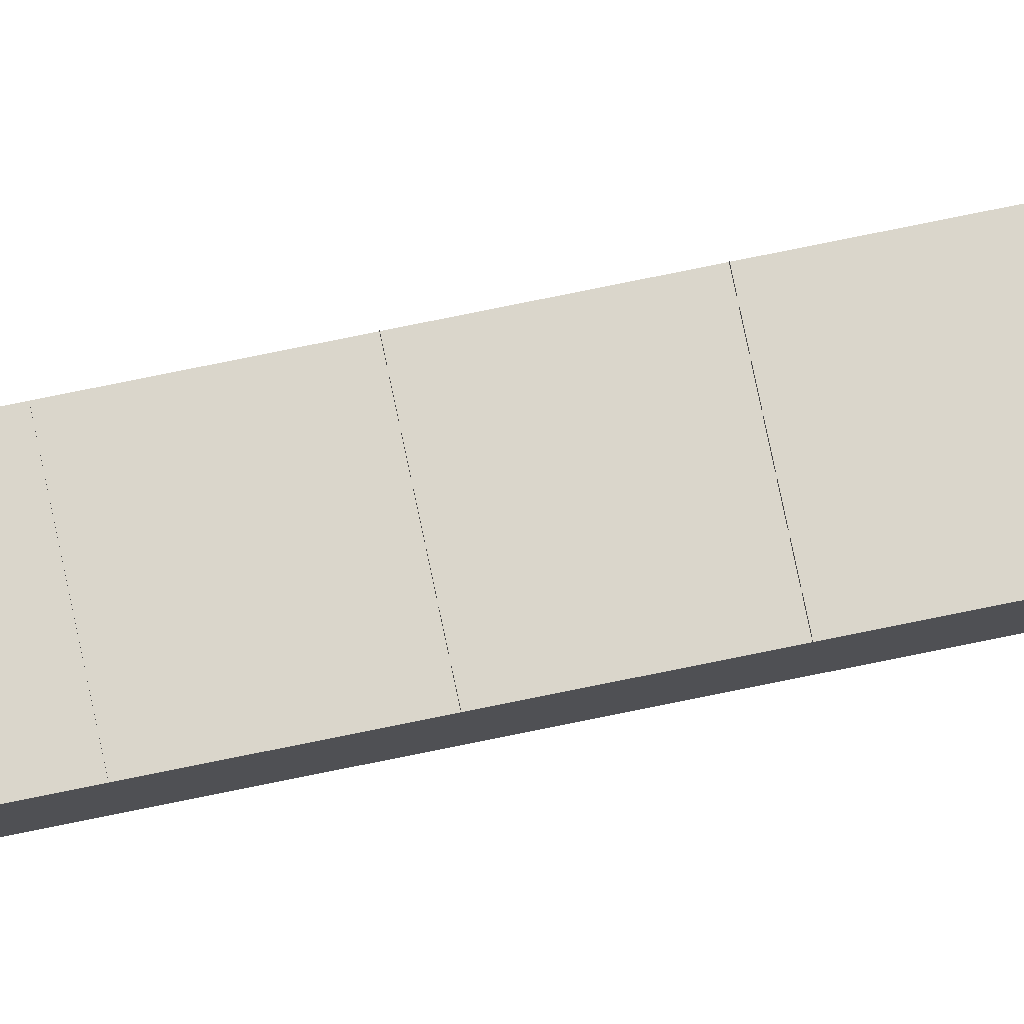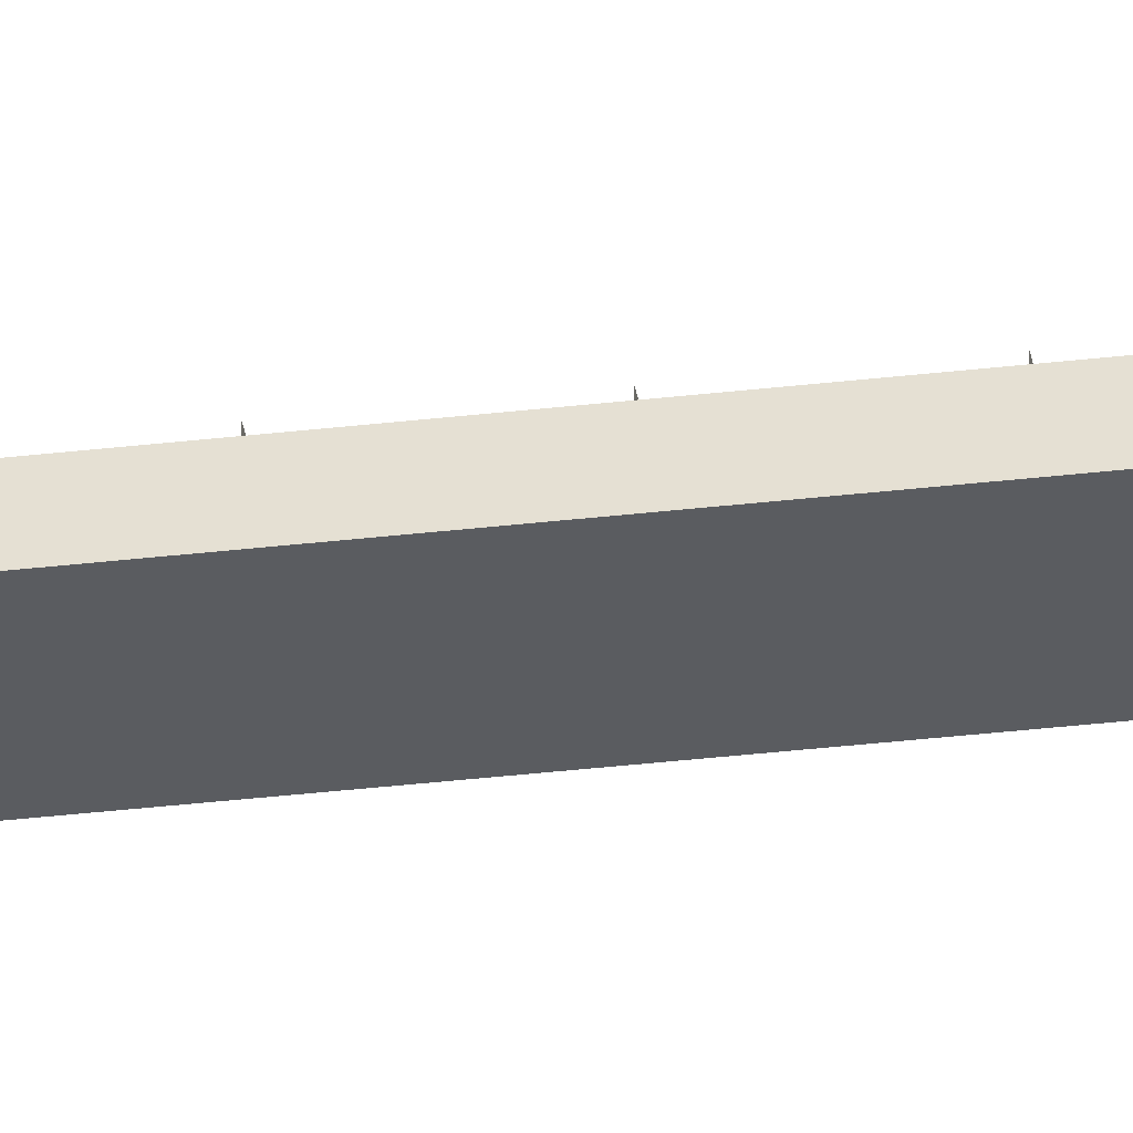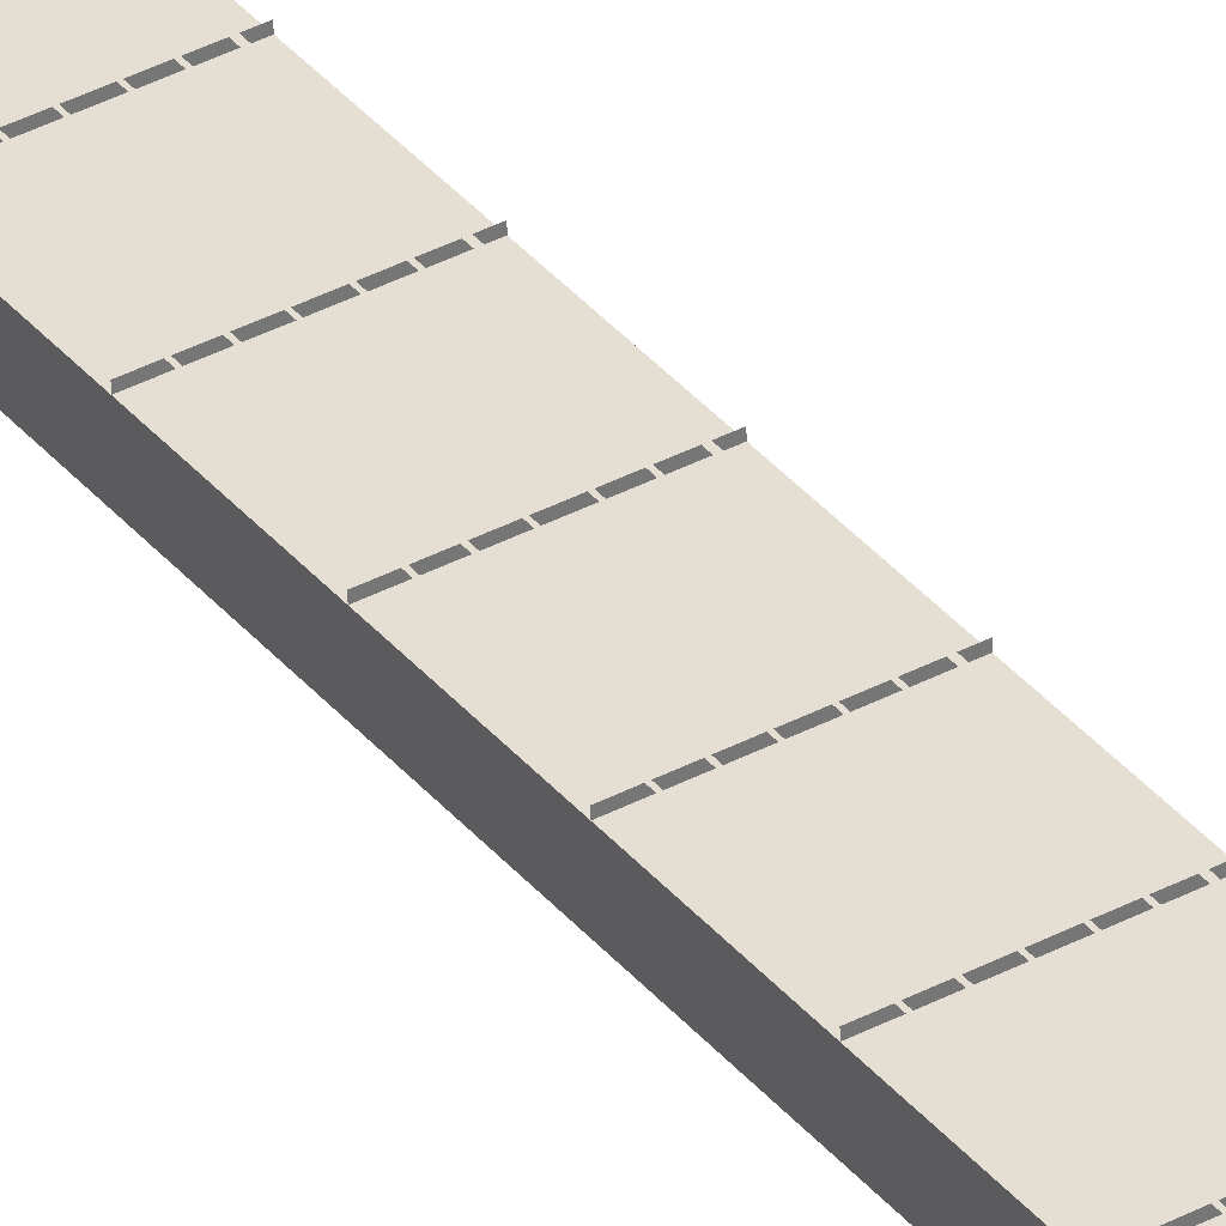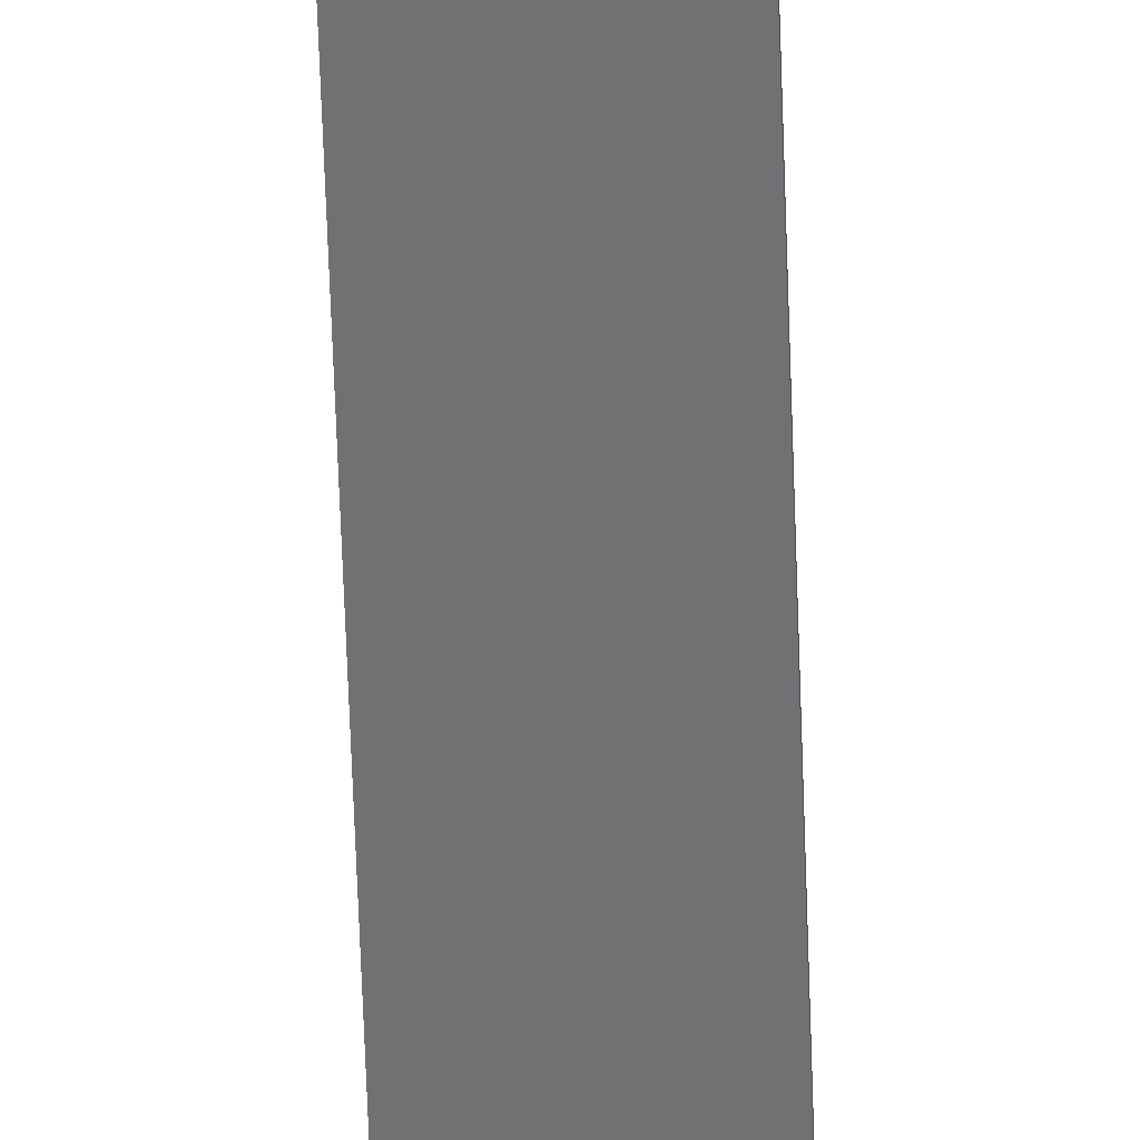
<metadata>
{"format":"obj","ext":"obj","renderer":"f3d","projection":"perspective","resolution":1024,"background":"white","views":[{"elev":73.8,"azim":78.3,"up":"+Y"},{"elev":-33.7,"azim":-80.8,"up":"+Y"},{"elev":37.0,"azim":145.5,"up":"+Y"},{"elev":-55.2,"azim":1.8,"up":"+Y"}]}
</metadata>
<code>
o Cube_Cube.002
v -0.1288 -0.03904 3.543
v -0.1288 0.03904 3.543
v -0.1288 -0.03904 -1.695
v -0.1288 0.03904 -1.695
v 0.1288 -0.03904 3.543
v 0.1288 0.03904 3.543
v 0.1288 -0.03904 -1.695
v 0.1288 0.03904 -1.695
v -0.1288 -0.03904 -1.467
v -0.1288 -0.03904 -1.239
v -0.1288 -0.03904 -1.011
v -0.1288 -0.03904 -0.7837
v -0.1288 -0.03904 -0.556
v -0.1288 -0.03904 -0.3282
v -0.1288 -0.03904 -0.1005
v -0.1288 -0.03904 0.1272
v -0.1288 -0.03904 0.355
v -0.1288 -0.03904 0.5827
v -0.1288 -0.03904 0.8104
v -0.1288 -0.03904 1.038
v -0.1288 -0.03904 1.266
v -0.1288 -0.03904 1.494
v -0.1288 -0.03904 1.721
v -0.1288 -0.03904 1.949
v -0.1288 -0.03904 2.177
v -0.1288 -0.03904 2.405
v -0.1288 -0.03904 2.632
v -0.1288 -0.03904 2.86
v -0.1288 -0.03904 3.088
v -0.1288 -0.03904 3.316
v -0.1288 0.03904 3.316
v -0.1288 0.03904 3.088
v -0.1288 0.03904 2.86
v -0.1288 0.03904 2.632
v -0.1288 0.03904 2.405
v -0.1288 0.03904 2.177
v -0.1288 0.03904 1.949
v -0.1288 0.03904 1.721
v -0.1288 0.03904 1.494
v -0.1288 0.03904 1.266
v -0.1288 0.03904 1.038
v -0.1288 0.03904 0.8104
v -0.1288 0.03904 0.5827
v -0.1288 0.03904 0.355
v -0.1288 0.03904 0.1272
v -0.1288 0.03904 -0.1005
v -0.1288 0.03904 -0.3282
v -0.1288 0.03904 -0.556
v -0.1288 0.03904 -0.7837
v -0.1288 0.03904 -1.011
v -0.1288 0.03904 -1.239
v -0.1288 0.03904 -1.467
v 0.1288 -0.03904 3.316
v 0.1288 -0.03904 3.088
v 0.1288 -0.03904 2.86
v 0.1288 -0.03904 2.632
v 0.1288 -0.03904 2.405
v 0.1288 -0.03904 2.177
v 0.1288 -0.03904 1.949
v 0.1288 -0.03904 1.721
v 0.1288 -0.03904 1.494
v 0.1288 -0.03904 1.266
v 0.1288 -0.03904 1.038
v 0.1288 -0.03904 0.8104
v 0.1288 -0.03904 0.5827
v 0.1288 -0.03904 0.355
v 0.1288 -0.03904 0.1272
v 0.1288 -0.03904 -0.1005
v 0.1288 -0.03904 -0.3282
v 0.1288 -0.03904 -0.556
v 0.1288 -0.03904 -0.7837
v 0.1288 -0.03904 -1.011
v 0.1288 -0.03904 -1.239
v 0.1288 -0.03904 -1.467
v 0.1288 0.03904 -1.467
v 0.1288 0.03904 -1.239
v 0.1288 0.03904 -1.011
v 0.1288 0.03904 -0.7837
v 0.1288 0.03904 -0.556
v 0.1288 0.03904 -0.3282
v 0.1288 0.03904 -0.1005
v 0.1288 0.03904 0.1272
v 0.1288 0.03904 0.355
v 0.1288 0.03904 0.5827
v 0.1288 0.03904 0.8104
v 0.1288 0.03904 1.038
v 0.1288 0.03904 1.266
v 0.1288 0.03904 1.494
v 0.1288 0.03904 1.721
v 0.1288 0.03904 1.949
v 0.1288 0.03904 2.177
v 0.1288 0.03904 2.405
v 0.1288 0.03904 2.632
v 0.1288 0.03904 2.86
v 0.1288 0.03904 3.088
v 0.1288 0.03904 3.316
v -0.1288 0.04903 3.543
v 0.1288 0.04903 3.543
v -0.1288 0.04903 3.316
v -0.1288 0.04903 3.088
v -0.1288 0.04903 2.86
v -0.1288 0.04903 2.633
v -0.1288 0.04903 2.405
v -0.1288 0.04903 2.177
v -0.1288 0.04903 1.949
v -0.1288 0.04903 1.722
v -0.1288 0.04903 1.494
v -0.1288 0.04903 1.266
v -0.1288 0.04903 1.038
v -0.1288 0.04903 0.8107
v -0.1288 0.04903 0.5829
v -0.1288 0.04903 0.3552
v -0.1288 0.04903 0.1275
v -0.1288 0.04903 -0.1003
v -0.1288 0.04903 -0.328
v -0.1288 0.04903 -0.5557
v -0.1288 0.04903 -0.7835
v -0.1288 0.04903 -1.011
v -0.1288 0.04903 -1.239
v -0.1288 0.04903 -1.467
v 0.1288 0.04903 -1.467
v 0.1288 0.04903 -1.239
v 0.1288 0.04903 -1.011
v 0.1288 0.04903 -0.7835
v 0.1288 0.04903 -0.5557
v 0.1288 0.04903 -0.328
v 0.1288 0.04903 -0.1003
v 0.1288 0.04903 0.1275
v 0.1288 0.04903 0.3552
v 0.1288 0.04903 0.5829
v 0.1288 0.04903 0.8107
v 0.1288 0.04903 1.038
v 0.1288 0.04903 1.266
v 0.1288 0.04903 1.494
v 0.1288 0.04903 1.722
v 0.1288 0.04903 1.949
v 0.1288 0.04903 2.177
v 0.1288 0.04903 2.405
v 0.1288 0.04903 2.633
v 0.1288 0.04903 2.86
v 0.1288 0.04903 3.088
v 0.1288 0.04903 3.316
f 9 52 4 3
f 3 4 8 7
f 53 96 6 5
f 5 6 2 1
f 30 53 5 1
f 96 31 2 6
f 8 4 52 75
f 75 52 51 76
f 76 51 50 77
f 77 50 49 78
f 78 49 48 79
f 79 48 47 80
f 80 47 46 81
f 81 46 45 82
f 82 45 44 83
f 83 44 43 84
f 84 43 42 85
f 85 42 41 86
f 86 41 40 87
f 87 40 39 88
f 88 39 38 89
f 89 38 37 90
f 90 37 36 91
f 91 36 35 92
f 92 35 34 93
f 93 34 33 94
f 94 33 32 95
f 95 32 31 96
f 3 7 74 9
f 9 74 73 10
f 10 73 72 11
f 11 72 71 12
f 12 71 70 13
f 13 70 69 14
f 14 69 68 15
f 15 68 67 16
f 16 67 66 17
f 17 66 65 18
f 18 65 64 19
f 19 64 63 20
f 20 63 62 21
f 21 62 61 22
f 22 61 60 23
f 23 60 59 24
f 24 59 58 25
f 25 58 57 26
f 26 57 56 27
f 27 56 55 28
f 28 55 54 29
f 29 54 53 30
f 7 8 75 74
f 74 75 76 73
f 73 76 77 72
f 72 77 78 71
f 71 78 79 70
f 70 79 80 69
f 69 80 81 68
f 68 81 82 67
f 67 82 83 66
f 66 83 84 65
f 65 84 85 64
f 64 85 86 63
f 63 86 87 62
f 62 87 88 61
f 61 88 89 60
f 60 89 90 59
f 59 90 91 58
f 58 91 92 57
f 57 92 93 56
f 56 93 94 55
f 55 94 95 54
f 54 95 96 53
f 1 2 31 30
f 30 31 32 29
f 29 32 33 28
f 28 33 34 27
f 27 34 35 26
f 26 35 36 25
f 25 36 37 24
f 24 37 38 23
f 23 38 39 22
f 22 39 40 21
f 21 40 41 20
f 20 41 42 19
f 19 42 43 18
f 18 43 44 17
f 17 44 45 16
f 16 45 46 15
f 15 46 47 14
f 14 47 48 13
f 13 48 49 12
f 12 49 50 11
f 11 50 51 10
f 10 51 52 9
f 96 31 99 142
f 38 89 135 106
f 45 82 128 113
f 6 2 97 98
f 52 75 121 120
f 37 90 136 105
f 44 83 129 112
f 51 76 122 119
f 36 91 137 104
f 43 84 130 111
f 50 77 123 118
f 35 92 138 103
f 42 85 131 110
f 49 78 124 117
f 34 93 139 102
f 41 86 132 109
f 48 79 125 116
f 33 94 140 101
f 40 87 133 108
f 47 80 126 115
f 32 95 141 100
f 39 88 134 107
f 46 81 127 114
o Cube.001_Cube.003
v -0.1315 -0.03921 -1.683
v -0.1315 0.04207 -1.683
v -0.2258 -0.09885 -2.468
v -0.2258 0.04889 -2.468
v 0.1315 -0.03921 -1.683
v 0.1315 0.04207 -1.683
v 0.2243 -0.09885 -2.468
v 0.2243 0.04889 -2.468
v -0.1912 -0.09204 -1.803
v -0.1912 0.04207 -1.803
v 0.1912 -0.09204 -1.803
v 0.1912 0.04207 -1.803
v -0.1512 -0.06817 -1.748
v 0.1512 0.04178 -1.748
v -0.1512 0.04178 -1.748
v 0.1512 -0.06817 -1.748
v -0.137 -0.05065 -1.717
v 0.137 0.04171 -1.717
v -0.137 0.04171 -1.717
v 0.137 -0.05065 -1.717
v -0.1812 0.04165 -2.092
v 0.1812 -0.08855 -2.092
v -0.1812 -0.08855 -2.092
v 0.1812 0.04165 -2.092
v -0.2002 0.04523 -2.298
v 0.2002 -0.0952 -2.298
v -0.2002 -0.0952 -2.298
v 0.2002 0.04523 -2.298
v 0 -0.09885 -2.482
v 0 0.04889 -2.482
v 0 -0.03921 -1.683
v 0 0.04207 -1.683
v 0 0.04207 -1.803
v 0 -0.09204 -1.803
v 0 0.04178 -1.748
v 0 -0.06817 -1.748
v 0 0.04171 -1.717
v 0 -0.05065 -1.717
v 0 -0.08855 -2.092
v 0 0.04165 -2.092
v 0 0.04523 -2.298
v 0 -0.0952 -2.298
v -0.172 -0.09885 -2.46
v -0.1002 0.04207 -1.683
v -0.1456 -0.09204 -1.803
v -0.1151 -0.06817 -1.748
v -0.1043 -0.05065 -1.717
v -0.138 -0.08855 -2.092
v -0.1524 -0.0952 -2.298
v -0.172 0.04889 -2.46
v -0.1002 -0.03921 -1.683
v -0.1456 0.04207 -1.803
v -0.1151 0.04178 -1.748
v -0.1043 0.04171 -1.717
v -0.138 0.04165 -2.092
v -0.1524 0.04523 -2.298
v 0.1743 0.04889 -2.46
v 0.1022 -0.03921 -1.683
v 0.1485 0.04207 -1.803
v 0.1174 0.04178 -1.748
v 0.1065 0.04171 -1.717
v 0.1408 0.04165 -2.092
v 0.1555 0.04523 -2.298
v 0.1743 -0.09885 -2.46
v 0.1022 0.04207 -1.683
v 0.1485 -0.09204 -1.803
v 0.1174 -0.06817 -1.748
v 0.1065 -0.05065 -1.717
v 0.1408 -0.08855 -2.092
v 0.1555 -0.0952 -2.298
v 0.03486 -0.09885 -2.498
v 0.02044 0.04207 -1.683
v 0.0297 -0.09204 -1.803
v 0.02349 -0.06817 -1.748
v 0.02129 -0.05065 -1.717
v 0.02816 -0.08855 -2.092
v 0.0311 -0.0952 -2.298
v 0.03486 0.04889 -2.498
v 0.02044 -0.03921 -1.683
v 0.0297 0.04207 -1.803
v 0.02349 0.04178 -1.748
v 0.02129 0.04171 -1.717
v 0.02816 0.04165 -2.092
v 0.0311 0.04523 -2.298
v -0.03334 0.04889 -2.498
v -0.01942 -0.03921 -1.683
v -0.02823 0.04207 -1.803
v -0.02232 0.04178 -1.748
v -0.02023 0.04171 -1.717
v -0.02676 0.04165 -2.092
v -0.02955 0.04523 -2.298
v -0.03334 -0.09885 -2.498
v -0.01942 0.04207 -1.683
v -0.02823 -0.09204 -1.803
v -0.02232 -0.06817 -1.748
v -0.02023 -0.05065 -1.717
v -0.02676 -0.08855 -2.092
v -0.02955 -0.0952 -2.298
f 169 167 146 145
f 206 199 150 149
f 162 160 148 147
f 193 186 144 143
f 210 162 147 200
f 196 161 144 186
f 197 163 152 194
f 211 164 153 208
f 164 166 154 153
f 155 157 152 151
f 159 161 157 155
f 194 152 157 195
f 208 153 158 209
f 153 154 156 158
f 143 144 161 159
f 195 157 161 196
f 209 158 162 210
f 158 156 160 162
f 168 170 166 164
f 212 168 164 211
f 198 167 163 197
f 151 152 163 165
f 192 146 167 198
f 206 149 168 212
f 149 150 170 168
f 165 163 167 169
f 234 171 184 240
f 220 172 183 226
f 226 183 182 225
f 240 184 181 239
f 237 178 180 238
f 223 177 179 224
f 236 176 178 237
f 222 175 177 223
f 239 181 176 236
f 225 182 175 222
f 224 179 174 214
f 238 180 173 228
f 221 214 174 173
f 234 227 172 171
f 145 146 192 185
f 159 189 193 143
f 165 190 187 151
f 151 187 188 155
f 155 188 189 159
f 169 191 190 165
f 145 185 191 169
f 227 192 198 233
f 233 198 197 232
f 230 195 196 231
f 229 194 195 230
f 232 197 194 229
f 231 196 186 235
f 228 235 186 193
f 147 148 207 200
f 160 203 207 148
f 166 204 201 154
f 154 201 202 156
f 156 202 203 160
f 170 205 204 166
f 150 199 205 170
f 213 206 212 219
f 219 212 211 218
f 216 209 210 217
f 215 208 209 216
f 218 211 208 215
f 217 210 200 221
f 213 220 199 206
f 171 172 220 213
f 180 217 221 173
f 181 218 215 176
f 176 215 216 178
f 178 216 217 180
f 184 219 218 181
f 171 213 219 184
f 200 207 214 221
f 203 224 214 207
f 204 225 222 201
f 201 222 223 202
f 202 223 224 203
f 205 226 225 204
f 199 220 226 205
f 173 174 235 228
f 179 231 235 174
f 182 232 229 175
f 175 229 230 177
f 177 230 231 179
f 183 233 232 182
f 172 227 233 183
f 185 192 227 234
f 189 238 228 193
f 190 239 236 187
f 187 236 237 188
f 188 237 238 189
f 191 240 239 190
f 185 234 240 191
o Plane
v 0.09694 0.05837 2.604
v 0.1014 0.05837 2.604
v 0.09694 0.05837 -1.974
v 0.1014 0.05837 -1.974
f 241 242 244 243
o Plane.001
v -0.09878 0.05837 2.604
v -0.09203 0.05837 2.604
v -0.09878 0.05837 -1.974
v -0.09203 0.05837 -1.974
f 245 246 248 247
o Plane.002
v -0.06069 0.05837 2.455
v -0.05604 0.05837 2.455
v -0.06069 0.05837 -2.123
v -0.05604 0.05837 -2.123
f 249 250 252 251
o Plane.003
v 0.05879 0.05837 2.445
v 0.06344 0.05837 2.445
v 0.05879 0.05837 -2.133
v 0.06344 0.05837 -2.133
f 253 254 256 255
o Plane.004
v -0.02269 0.05837 2.272
v -0.01841 0.05837 2.272
v -0.02269 0.05837 -2.306
v -0.01841 0.05837 -2.306
f 257 258 260 259
o Plane.005
v 0.01931 0.05837 2.272
v 0.0235 0.05837 2.272
v 0.01931 0.05837 -2.306
v 0.0235 0.05837 -2.306
f 261 262 264 263
o Cylinder
v -0.1328 0.02593 -1.987
v -0.1328 0.1302 -1.987
v -0.09318 0.02593 -1.965
v -0.09318 0.1302 -1.965
v -0.09318 0.02593 -1.919
v -0.09318 0.1302 -1.919
v -0.1328 0.02593 -1.896
v -0.1328 0.1302 -1.896
v -0.1725 0.02593 -1.919
v -0.1725 0.1302 -1.919
v -0.1725 0.02593 -1.965
v -0.1725 0.1302 -1.965
f 265 266 268 267
f 267 268 270 269
f 269 270 272 271
f 271 272 274 273
f 268 266 276 274 272 270
f 273 274 276 275
f 275 276 266 265
f 265 267 269 271 273 275
o Cylinder.001
v -0.09446 0.02593 -2.154
v -0.09446 0.1302 -2.154
v -0.05481 0.02593 -2.131
v -0.05481 0.1302 -2.131
v -0.05481 0.02593 -2.085
v -0.05481 0.1302 -2.085
v -0.09446 0.02593 -2.062
v -0.09446 0.1302 -2.062
v -0.1341 0.02593 -2.085
v -0.1341 0.1302 -2.085
v -0.1341 0.02593 -2.131
v -0.1341 0.1302 -2.131
f 277 278 280 279
f 279 280 282 281
f 281 282 284 283
f 283 284 286 285
f 280 278 288 286 284 282
f 285 286 288 287
f 287 288 278 277
f 277 279 281 283 285 287
o Cylinder.002
v -0.05552 0.02593 -2.323
v -0.05552 0.1302 -2.323
v -0.01586 0.02593 -2.301
v -0.01586 0.1302 -2.301
v -0.01586 0.02593 -2.255
v -0.01586 0.1302 -2.255
v -0.05552 0.02593 -2.232
v -0.05552 0.1302 -2.232
v -0.09517 0.02593 -2.255
v -0.09517 0.1302 -2.255
v -0.09517 0.02593 -2.301
v -0.09517 0.1302 -2.301
f 289 290 292 291
f 291 292 294 293
f 293 294 296 295
f 295 296 298 297
f 292 290 300 298 296 294
f 297 298 300 299
f 299 300 290 289
f 289 291 293 295 297 299
o Cylinder.003
v 0.06074 0.02593 -2.323
v 0.06074 0.1302 -2.323
v 0.1004 0.02593 -2.301
v 0.1004 0.1302 -2.301
v 0.1004 0.02593 -2.255
v 0.1004 0.1302 -2.255
v 0.06074 0.02593 -2.232
v 0.06074 0.1302 -2.232
v 0.02109 0.02593 -2.255
v 0.02109 0.1302 -2.255
v 0.02109 0.02593 -2.301
v 0.02109 0.1302 -2.301
f 301 302 304 303
f 303 304 306 305
f 305 306 308 307
f 307 308 310 309
f 304 302 312 310 308 306
f 309 310 312 311
f 311 312 302 301
f 301 303 305 307 309 311
o Cylinder.004
v 0.09627 0.02593 -2.154
v 0.09627 0.1302 -2.154
v 0.1359 0.02593 -2.131
v 0.1359 0.1302 -2.131
v 0.1359 0.02593 -2.085
v 0.1359 0.1302 -2.085
v 0.09627 0.02593 -2.062
v 0.09627 0.1302 -2.062
v 0.05662 0.02593 -2.085
v 0.05662 0.1302 -2.085
v 0.05662 0.02593 -2.131
v 0.05662 0.1302 -2.131
f 313 314 316 315
f 315 316 318 317
f 317 318 320 319
f 319 320 322 321
f 316 314 324 322 320 318
f 321 322 324 323
f 323 324 314 313
f 313 315 317 319 321 323
o Cylinder.005
v 0.1341 0.02593 -1.987
v 0.1341 0.1302 -1.987
v 0.1737 0.02593 -1.965
v 0.1737 0.1302 -1.965
v 0.1737 0.02593 -1.919
v 0.1737 0.1302 -1.919
v 0.1341 0.02593 -1.896
v 0.1341 0.1302 -1.896
v 0.09443 0.02593 -1.919
v 0.09443 0.1302 -1.919
v 0.09443 0.02593 -1.965
v 0.09443 0.1302 -1.965
f 325 326 328 327
f 327 328 330 329
f 329 330 332 331
f 331 332 334 333
f 328 326 336 334 332 330
f 333 334 336 335
f 335 336 326 325
f 325 327 329 331 333 335

</code>
